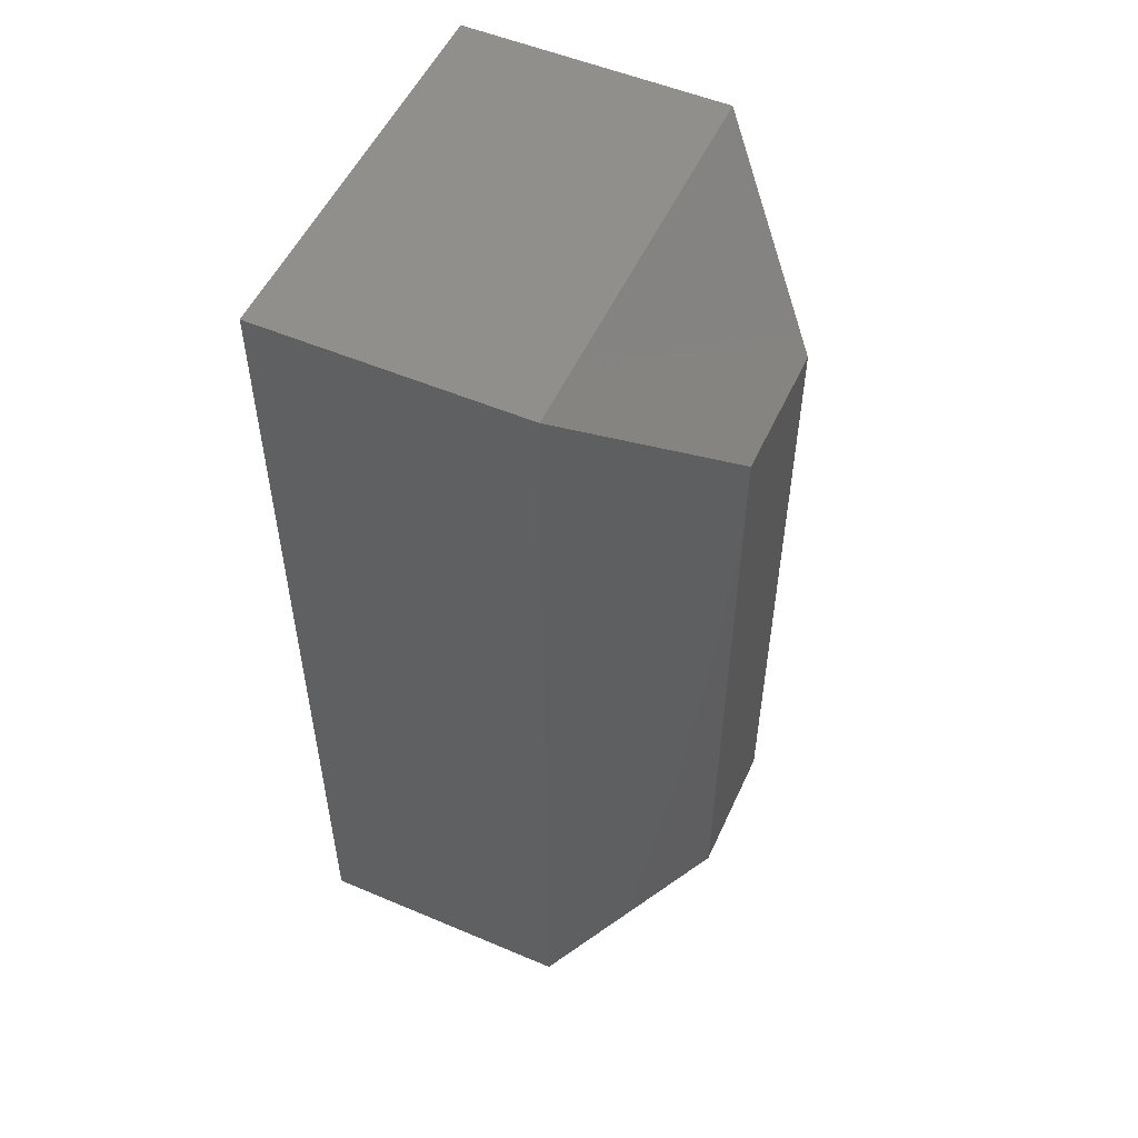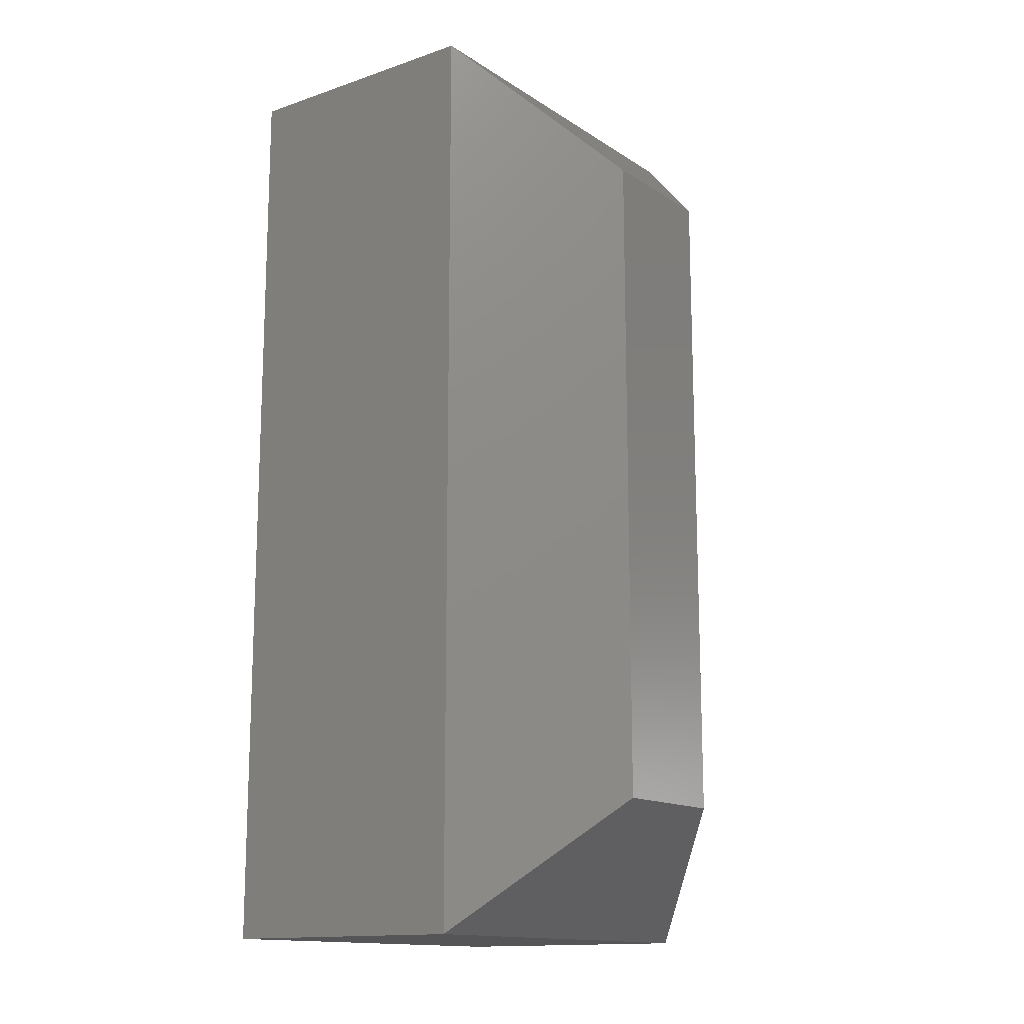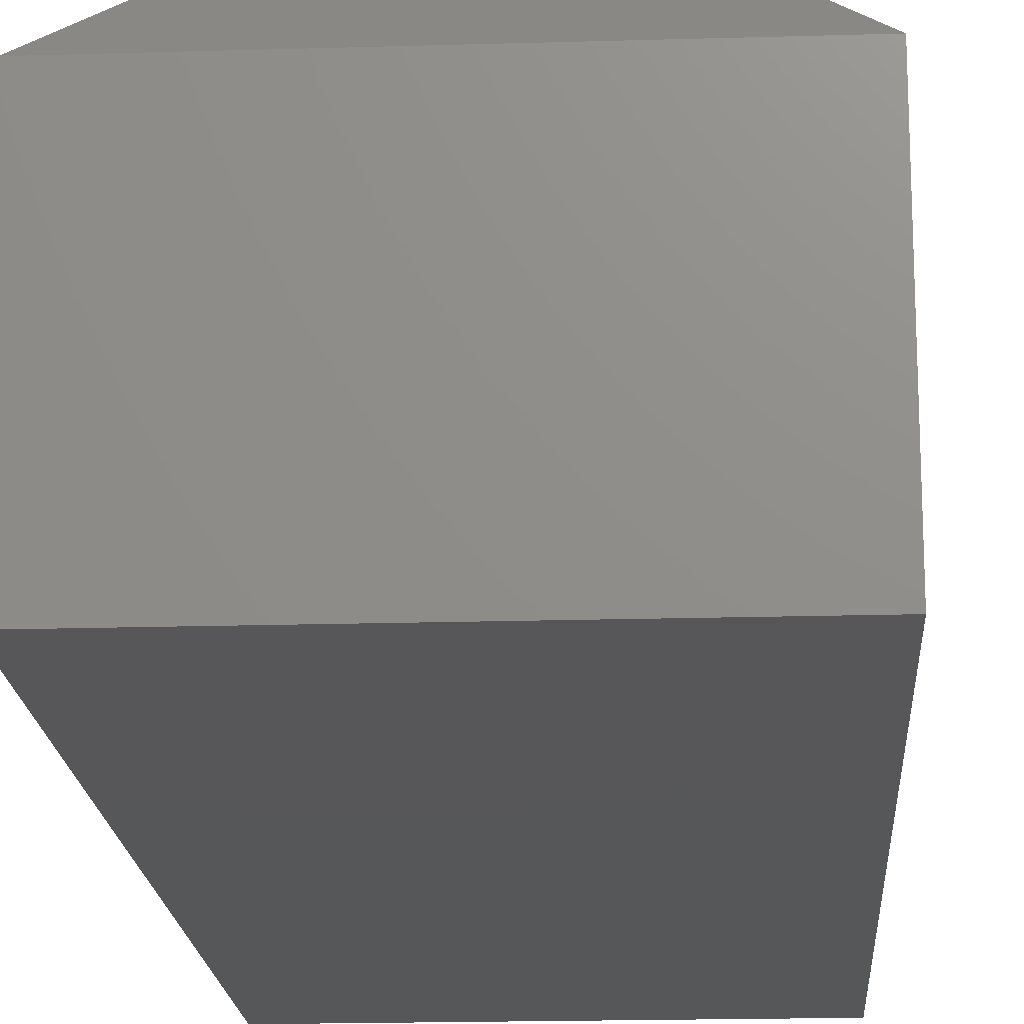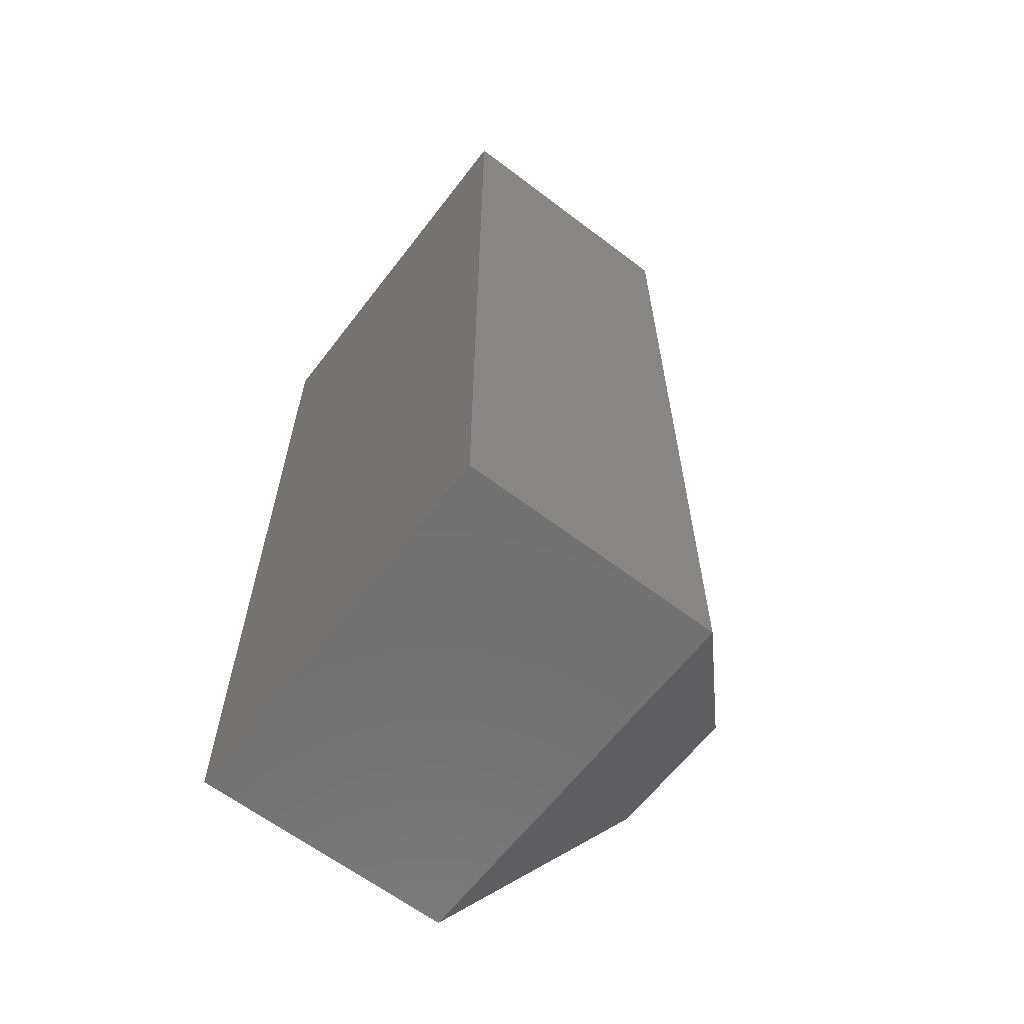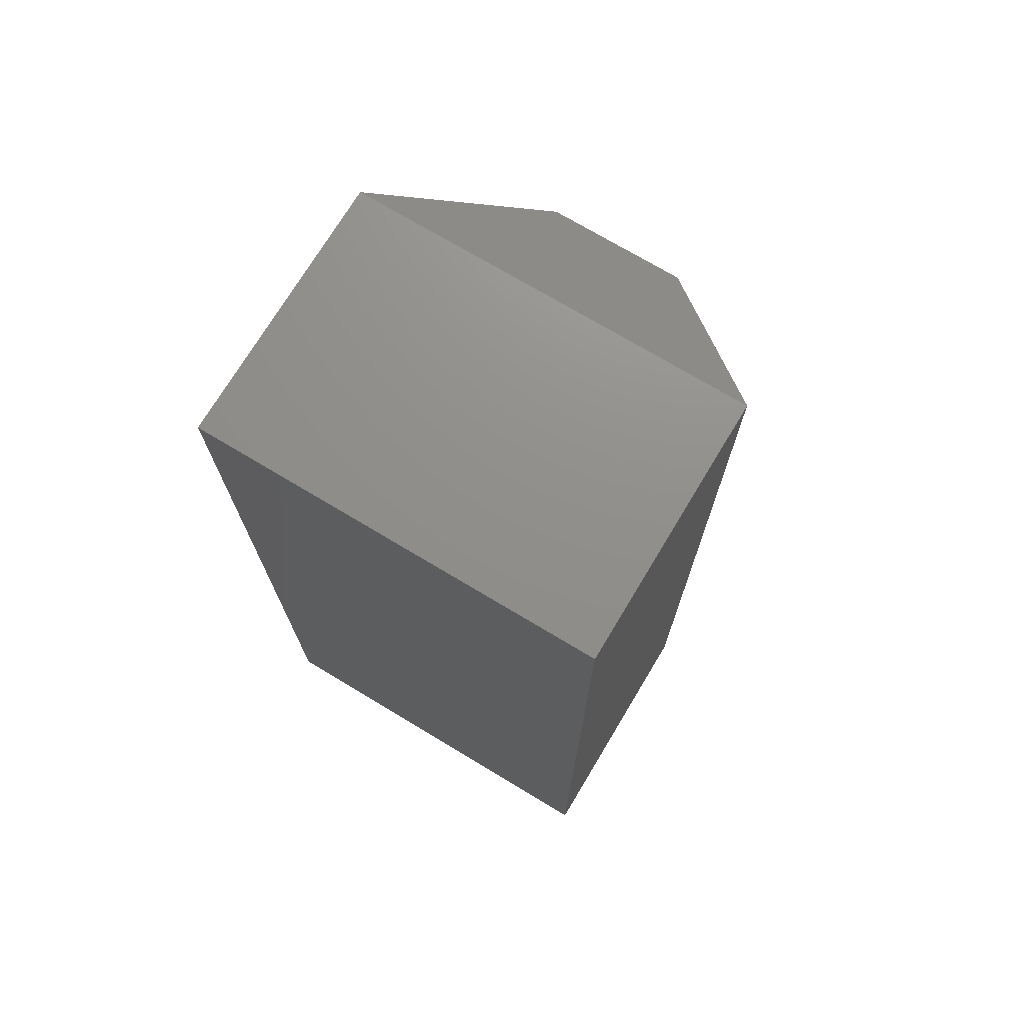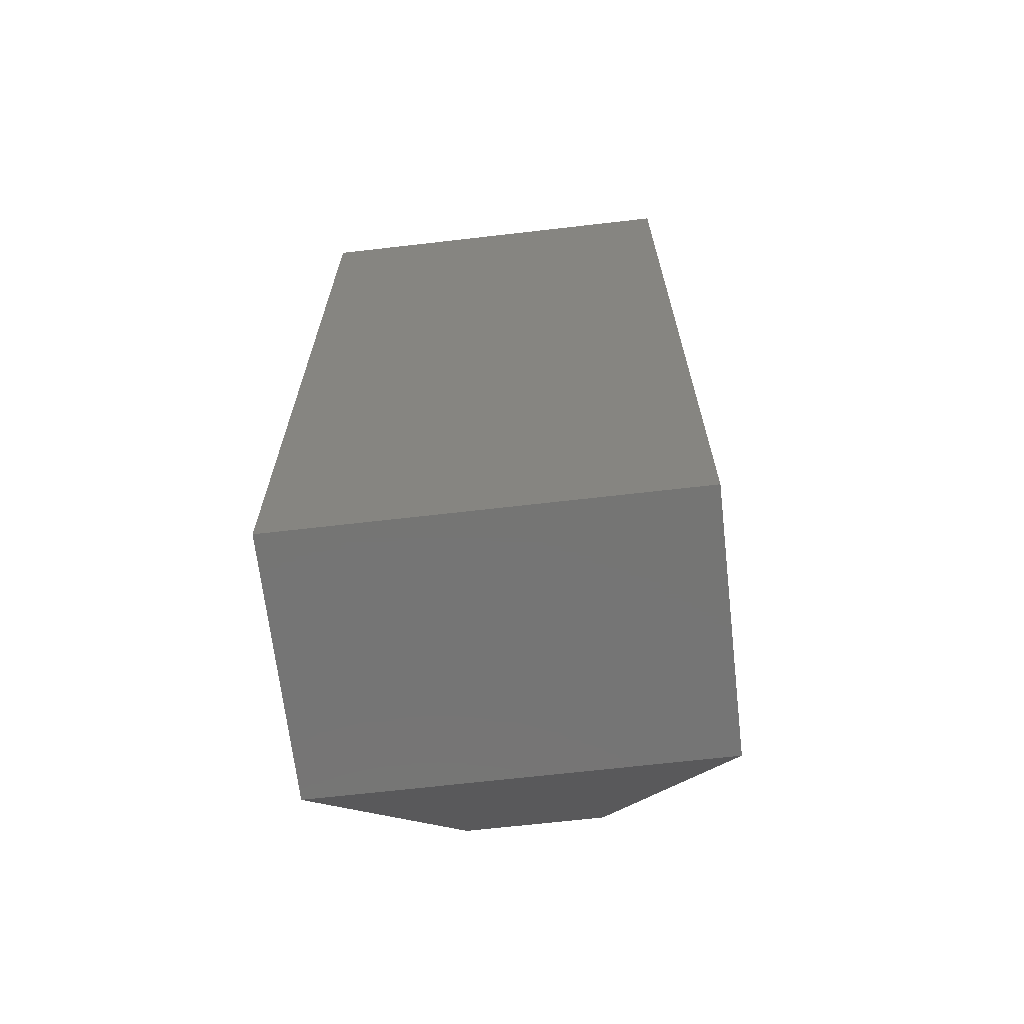
<metadata>
{"format":"stl","ext":"stl","renderer":"f3d","projection":"perspective","resolution":1024,"background":"white","views":[{"elev":53.2,"azim":-65.6,"up":"+Y"},{"elev":-14.4,"azim":-53.7,"up":"+Y"},{"elev":-17.8,"azim":-176.6,"up":"+Z"},{"elev":-63.2,"azim":-127.5,"up":"+Y"},{"elev":72.9,"azim":-149.0,"up":"+Y"},{"elev":-67.4,"azim":-173.4,"up":"+Y"}]}
</metadata>
<code>
# stl→obj: 12 verts, 20 faces
v 0.07105 0.1026 0.01562
v 0.04737 0.1026 0.01562
v 0.06324 0.09482 0.02344
v 0.05518 0.09482 0.02344
v 0.05518 0.05518 0.02344
v 0.06324 0.05518 0.02344
v 0.04737 0.04737 0.01562
v 0.07105 0.04737 0.01562
v 0.04737 0.1026 0
v 0.04737 0.04737 0
v 0.07105 0.04737 0
v 0.07105 0.1026 0
f 1 2 3
f 3 2 4
f 5 6 4
f 4 6 3
f 7 8 5
f 5 8 6
f 2 9 7
f 7 9 10
f 2 7 4
f 4 7 5
f 8 11 1
f 1 11 12
f 8 1 6
f 6 1 3
f 12 9 1
f 1 9 2
f 10 11 7
f 7 11 8
f 10 9 11
f 11 9 12

</code>
